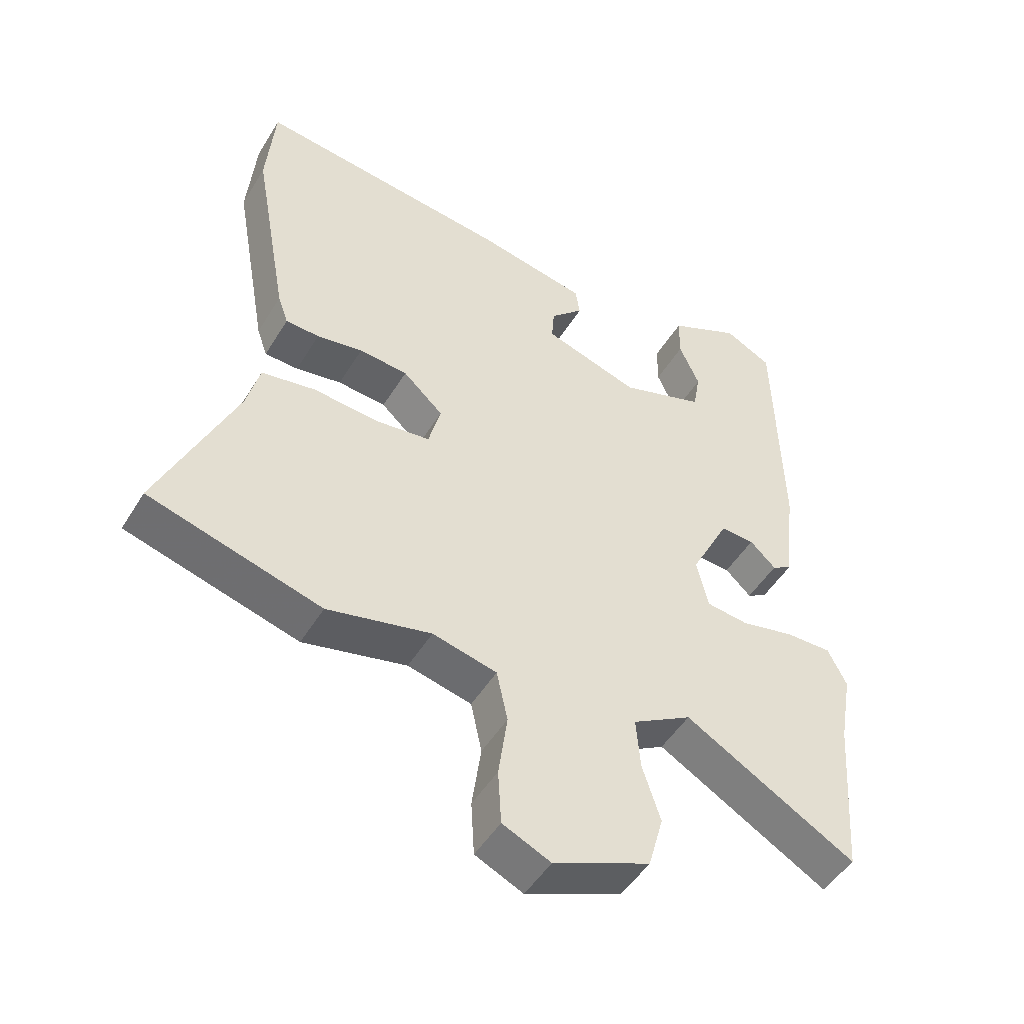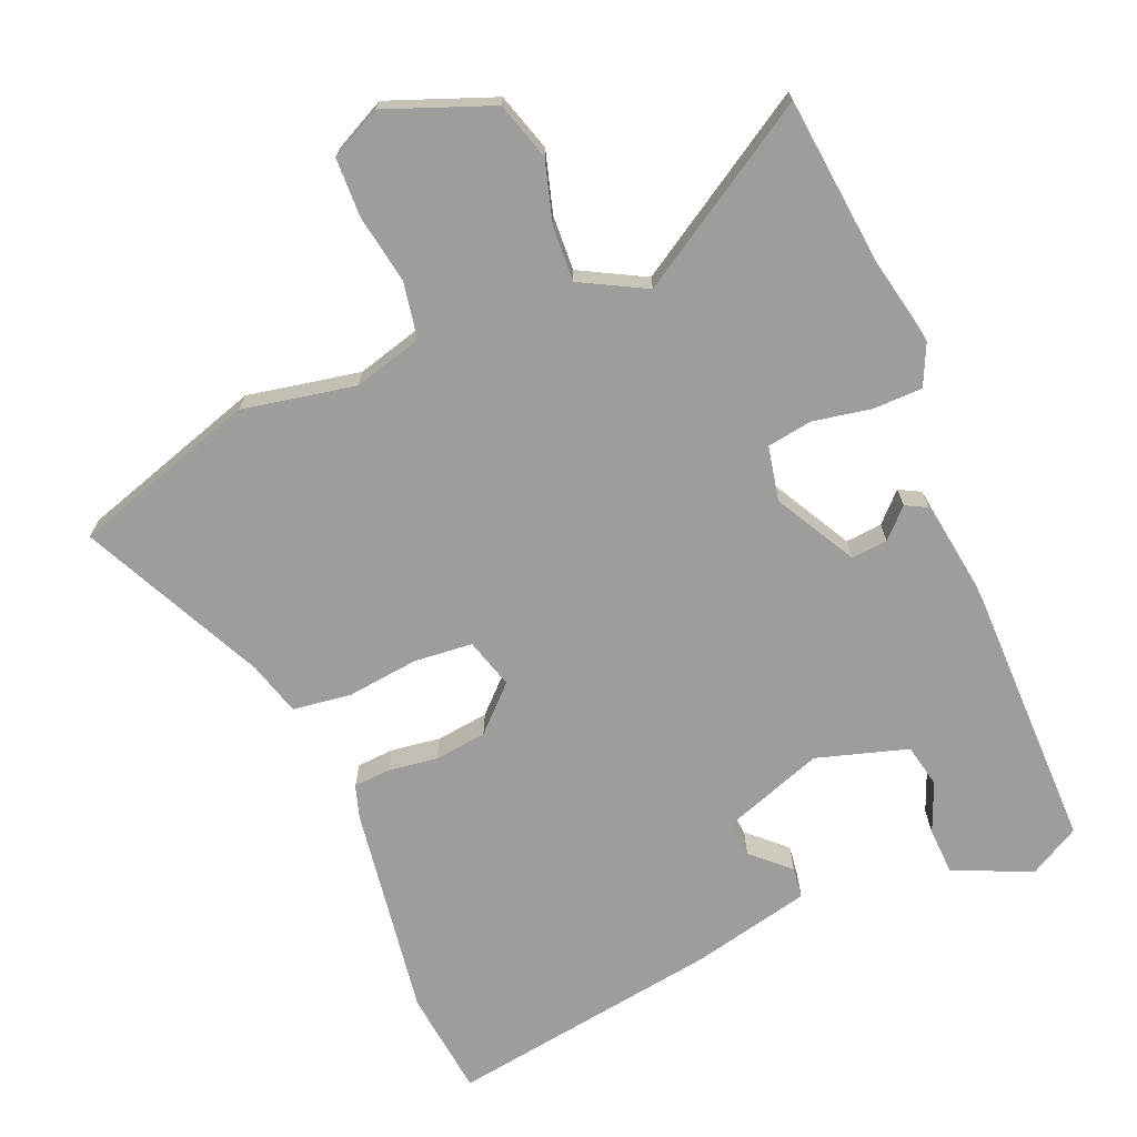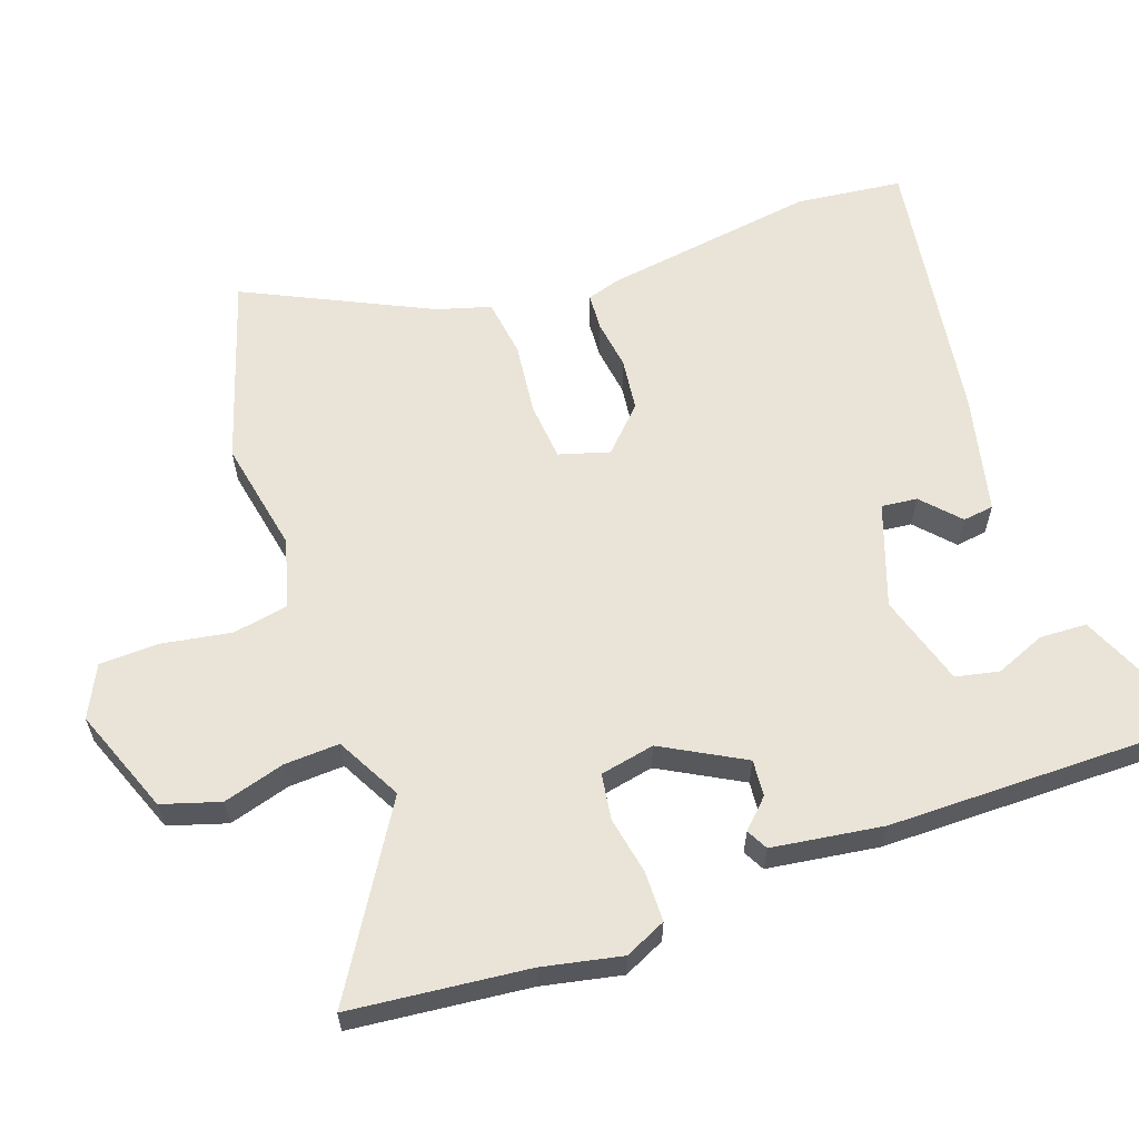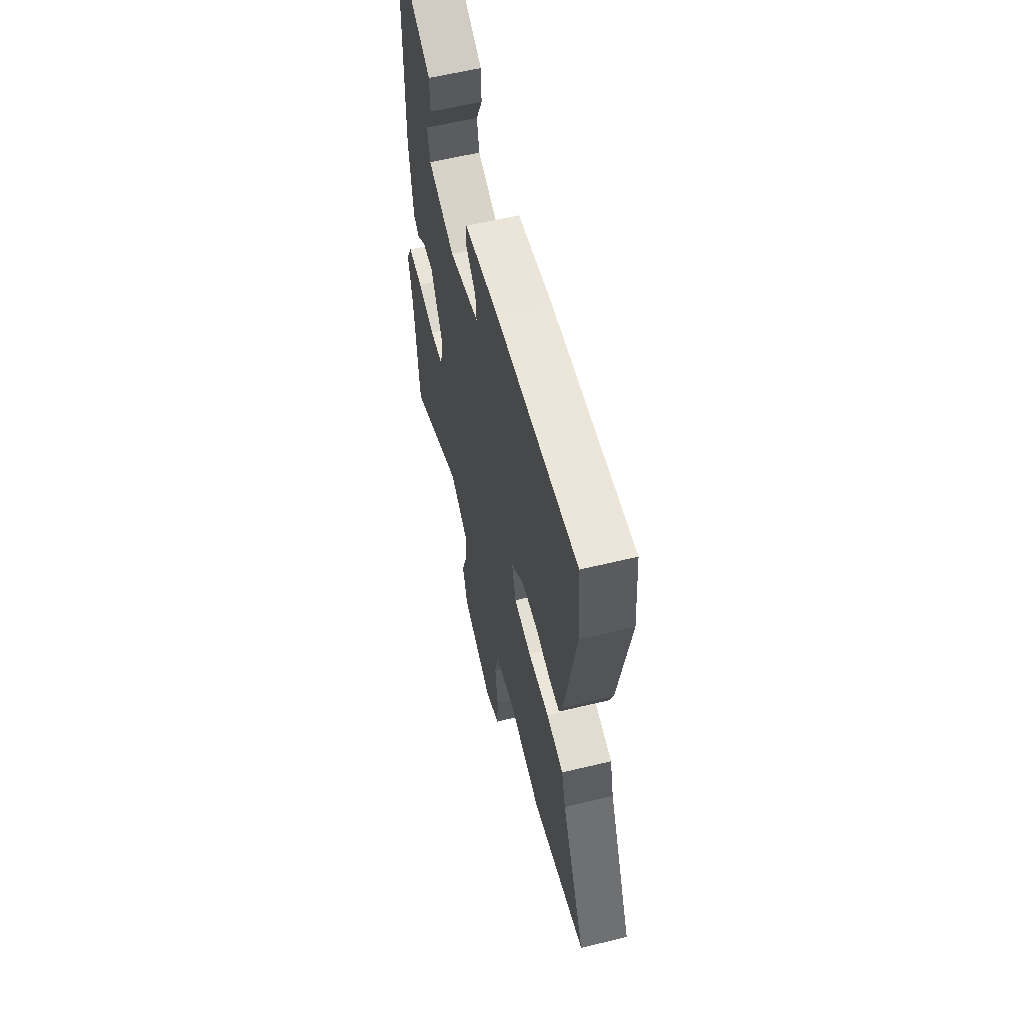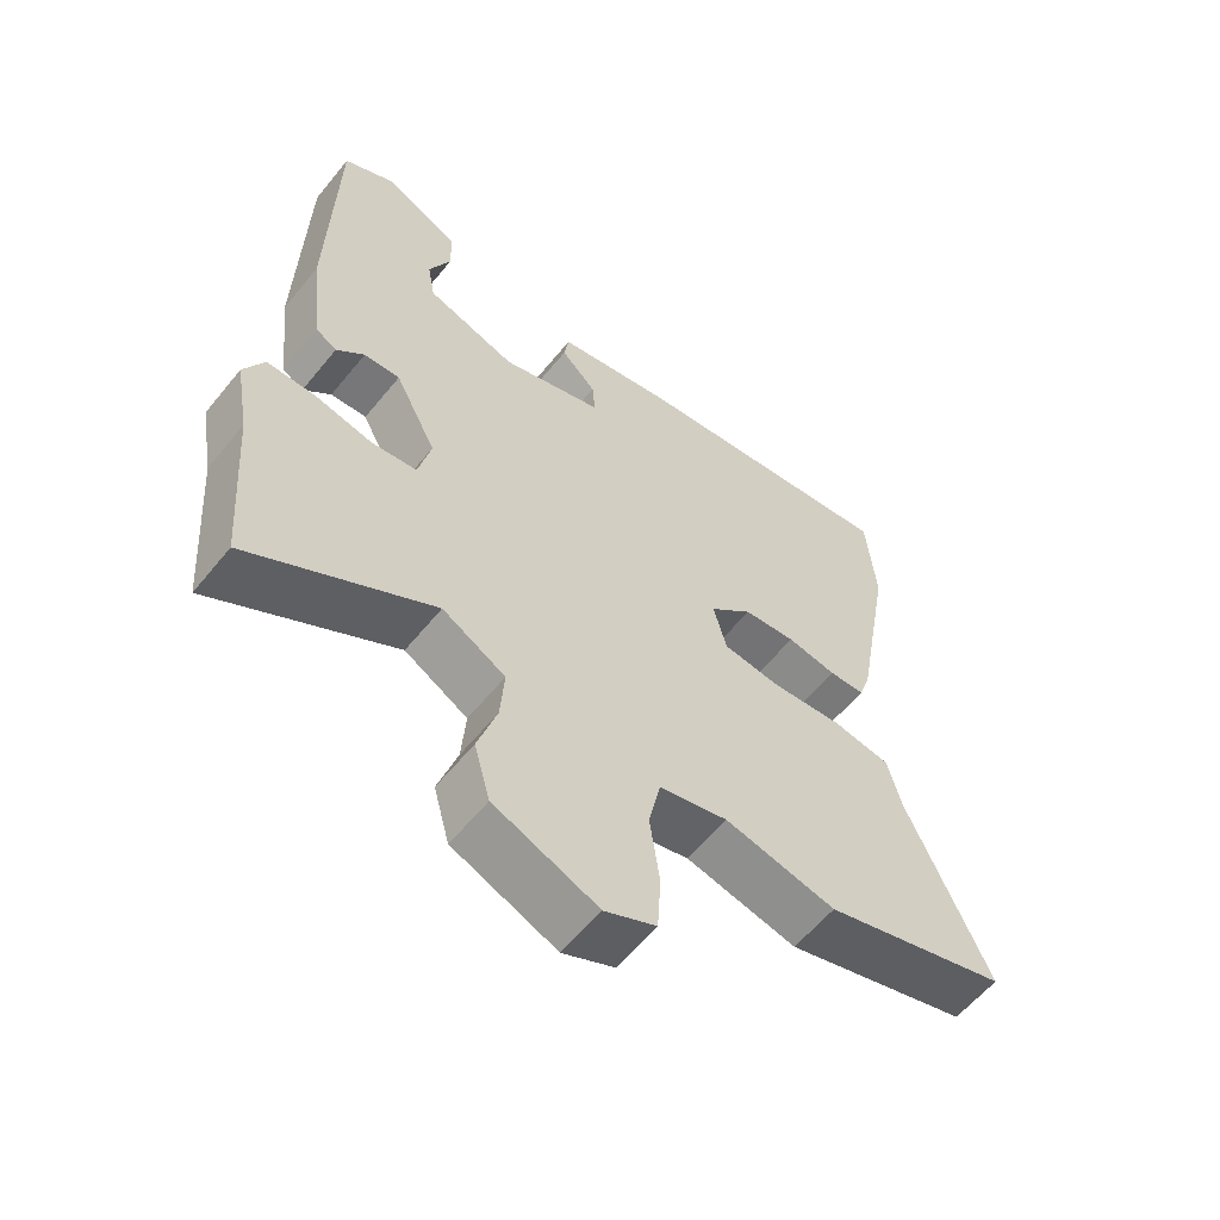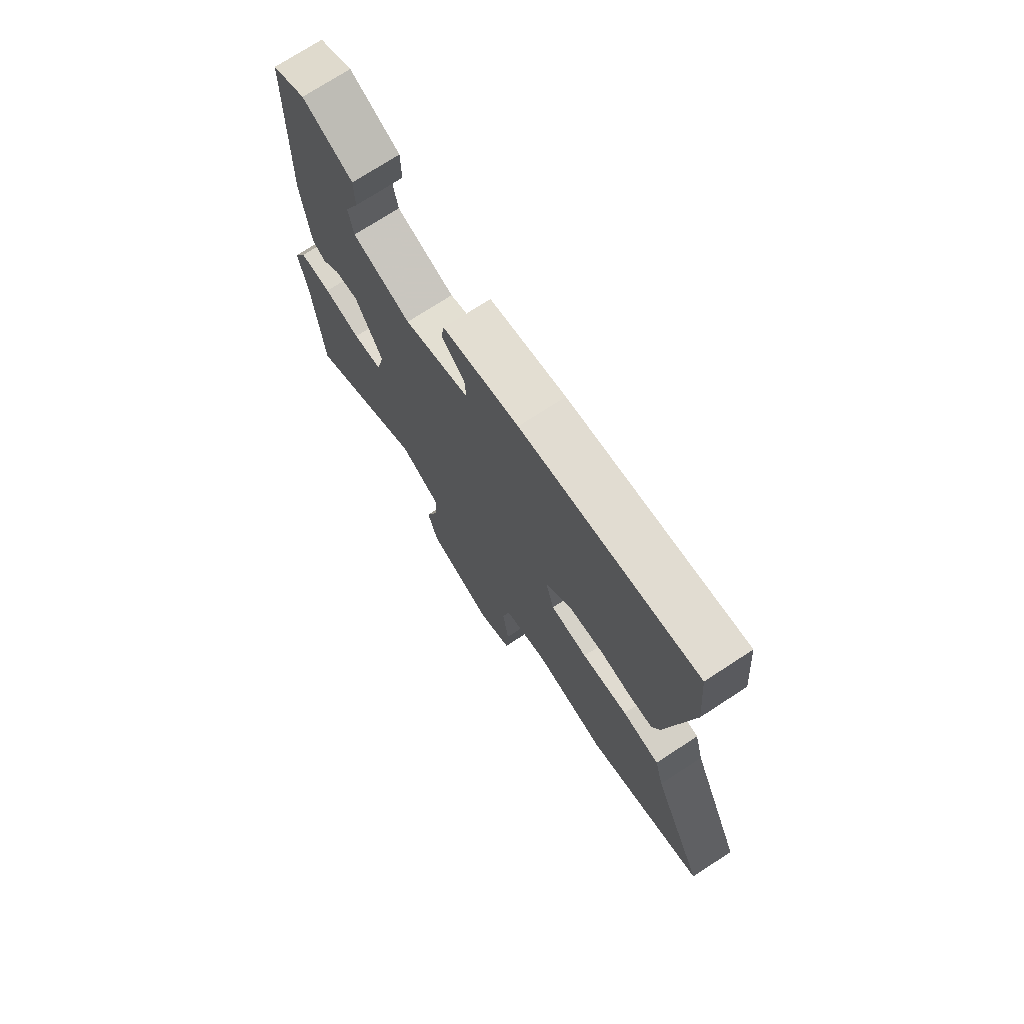
<metadata>
{"format":"obj","ext":"obj","renderer":"f3d","projection":"perspective","resolution":1024,"background":"white","views":[{"elev":-48.7,"azim":149.9,"up":"+Z"},{"elev":-70.4,"azim":-155.6,"up":"+Y"},{"elev":60.8,"azim":-107.8,"up":"+Y"},{"elev":60.2,"azim":76.1,"up":"+Z"},{"elev":-59.0,"azim":-38.8,"up":"+Z"},{"elev":73.3,"azim":56.8,"up":"+Z"}]}
</metadata>
<code>
v 0.499 0.07 0.516
v 0.512 0.07 0.364
v 0.458 0.07 0.06
v 0.442 0.07 0.014
v 0.39 0.07 0.012
v 0.319 0.07 0.024
v 0.244 0.07 0.017
v 0.182 0.07 -0.04
v 0.201 0.07 -0.112
v 0.284 0.07 -0.122
v 0.387 0.07 -0.113
v 0.47 0.07 -0.127
v 0.49 0.07 -0.204
v 0.608 0.07 -0.469
v 0.342 0.07 -0.545
v 0.182 0.07 -0.509
v 0.083 0.07 -0.533
v 0.066 0.07 -0.612
v 0.08 0.07 -0.711
v 0.075 0.07 -0.795
v 0.001 0.07 -0.829
v -0.148 0.07 -0.767
v -0.171 0.07 -0.684
v -0.143 0.07 -0.597
v -0.137 0.07 -0.519
v -0.228 0.07 -0.467
v -0.491 0.07 -0.619
v -0.51 0.07 -0.366
v -0.53 0.07 -0.253
v -0.501 0.07 -0.195
v -0.43 0.07 -0.196
v -0.348 0.07 -0.214
v -0.283 0.07 -0.206
v -0.265 0.07 -0.129
v -0.325 0.07 -0.012
v -0.377 0.07 -0.015
v -0.417 0.07 -0.053
v -0.447 0.07 -0.036
v -0.465 0.07 0.122
v -0.456 0.07 0.498
v -0.383 0.07 0.536
v -0.273 0.07 0.484
v -0.272 0.07 0.417
v -0.303 0.07 0.347
v -0.292 0.07 0.285
v -0.163 0.07 0.242
v -0.016 0.07 0.289
v -0.02 0.07 0.34
v -0.071 0.07 0.39
v -0.064 0.07 0.434
v 0.106 0.07 0.468
v 0.499 0 0.516
v 0.512 0 0.364
v 0.458 0 0.06
v 0.442 0 0.014
v 0.39 0 0.012
v 0.319 0 0.024
v 0.244 0 0.017
v 0.182 0 -0.04
v 0.201 0 -0.112
v 0.284 0 -0.122
v 0.387 0 -0.113
v 0.47 0 -0.127
v 0.49 0 -0.204
v 0.608 0 -0.469
v 0.342 0 -0.545
v 0.182 0 -0.509
v 0.083 0 -0.533
v 0.066 0 -0.612
v 0.08 0 -0.711
v 0.075 0 -0.795
v 0.001 0 -0.829
v -0.148 0 -0.767
v -0.171 0 -0.684
v -0.143 0 -0.597
v -0.137 0 -0.519
v -0.228 0 -0.467
v -0.491 0 -0.619
v -0.51 0 -0.366
v -0.53 0 -0.253
v -0.501 0 -0.195
v -0.43 0 -0.196
v -0.348 0 -0.214
v -0.283 0 -0.206
v -0.265 0 -0.129
v -0.325 0 -0.012
v -0.377 0 -0.015
v -0.417 0 -0.053
v -0.447 0 -0.036
v -0.465 0 0.122
v -0.456 0 0.498
v -0.383 0 0.536
v -0.273 0 0.484
v -0.272 0 0.417
v -0.303 0 0.347
v -0.292 0 0.285
v -0.163 0 0.242
v -0.016 0 0.289
v -0.02 0 0.34
v -0.071 0 0.39
v -0.064 0 0.434
v 0.106 0 0.468
f 48 49 50 51
f 47 48 51 1
f 41 42 43 44
f 41 44 45
f 40 41 45
f 39 40 45
f 36 37 38 39
f 35 36 39 45
f 34 35 45 46
f 29 30 31 32
f 28 29 32 33
f 26 27 28 33
f 25 26 33 34
f 21 22 23 24
f 21 24 25
f 18 19 20 21
f 17 18 21 25
f 16 17 25 34
f 13 14 15 16
f 10 11 12 13
f 9 10 13 16
f 8 9 16 34
f 3 4 5 6
f 3 6 7
f 47 1 2 3
f 47 3 7
f 34 46 47
f 7 8 34 47
f 102 101 100 99
f 52 102 99 98
f 95 94 93 92
f 96 95 92
f 96 92 91
f 96 91 90
f 90 89 88 87
f 96 90 87 86
f 97 96 86 85
f 83 82 81 80
f 84 83 80 79
f 84 79 78 77
f 85 84 77 76
f 75 74 73 72
f 76 75 72
f 72 71 70 69
f 76 72 69 68
f 85 76 68 67
f 67 66 65 64
f 64 63 62 61
f 67 64 61 60
f 85 67 60 59
f 57 56 55 54
f 58 57 54
f 54 53 52 98
f 58 54 98
f 98 97 85
f 98 85 59 58
f 1 52 53 2
f 2 53 54 3
f 3 54 55 4
f 4 55 56 5
f 5 56 57 6
f 6 57 58 7
f 7 58 59 8
f 8 59 60 9
f 9 60 61 10
f 10 61 62 11
f 11 62 63 12
f 12 63 64 13
f 13 64 65 14
f 14 65 66 15
f 15 66 67 16
f 16 67 68 17
f 17 68 69 18
f 18 69 70 19
f 19 70 71 20
f 20 71 72 21
f 21 72 73 22
f 22 73 74 23
f 23 74 75 24
f 24 75 76 25
f 25 76 77 26
f 26 77 78 27
f 27 78 79 28
f 28 79 80 29
f 29 80 81 30
f 30 81 82 31
f 31 82 83 32
f 32 83 84 33
f 33 84 85 34
f 34 85 86 35
f 35 86 87 36
f 36 87 88 37
f 37 88 89 38
f 38 89 90 39
f 39 90 91 40
f 40 91 92 41
f 41 92 93 42
f 42 93 94 43
f 43 94 95 44
f 44 95 96 45
f 45 96 97 46
f 46 97 98 47
f 47 98 99 48
f 48 99 100 49
f 49 100 101 50
f 50 101 102 51
f 51 102 52 1

</code>
